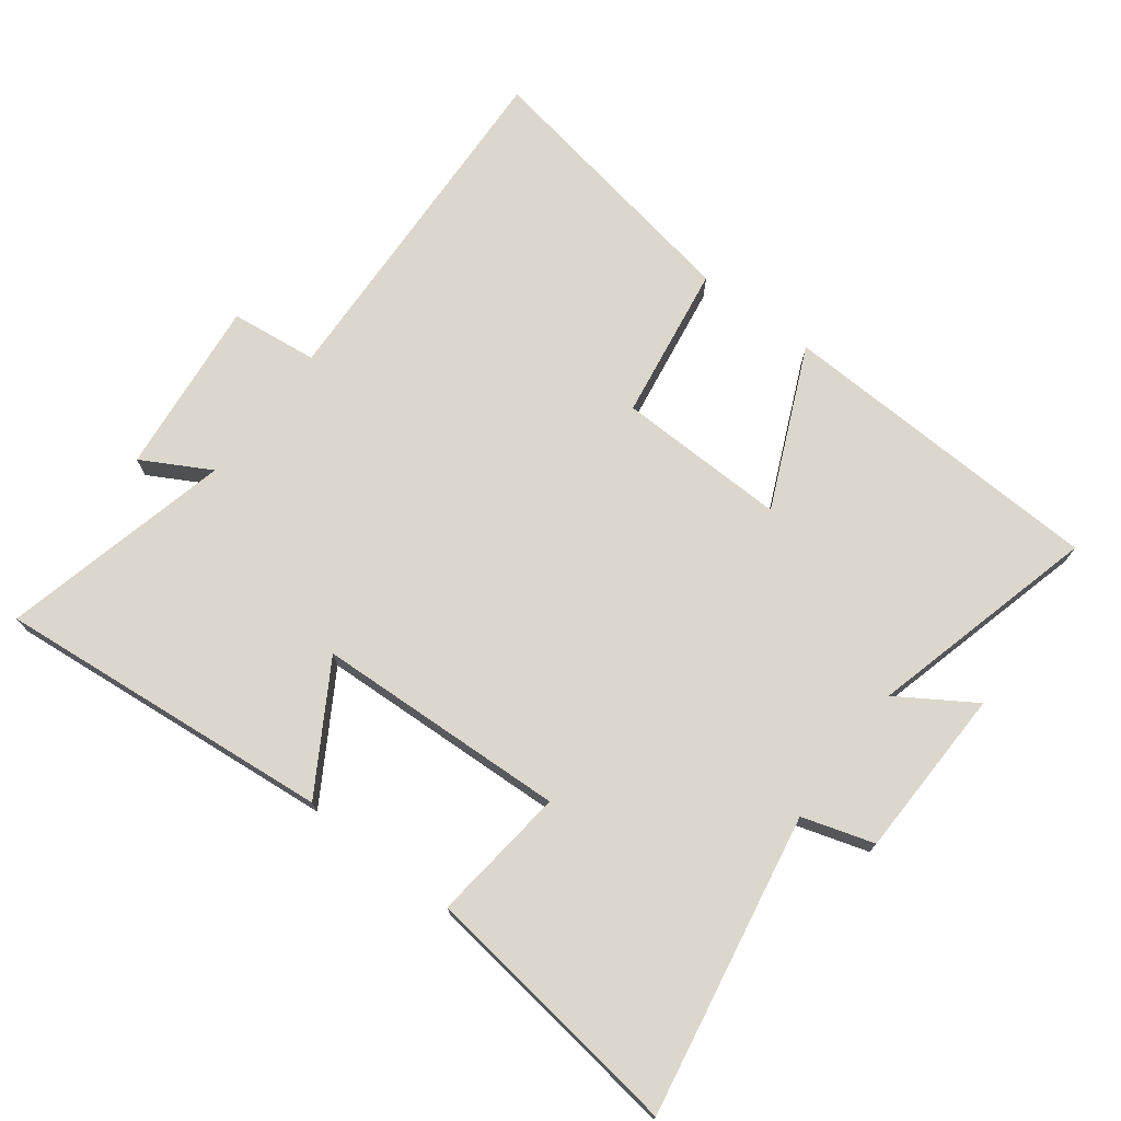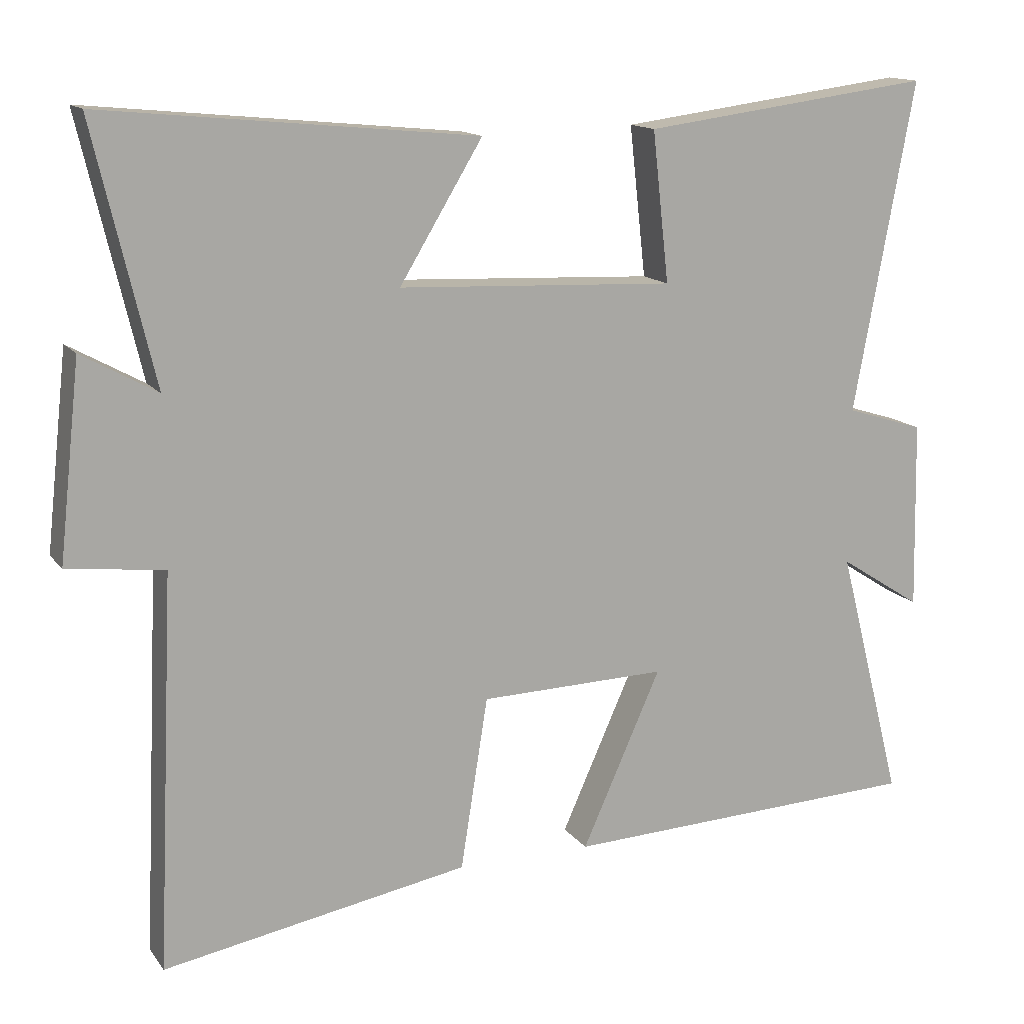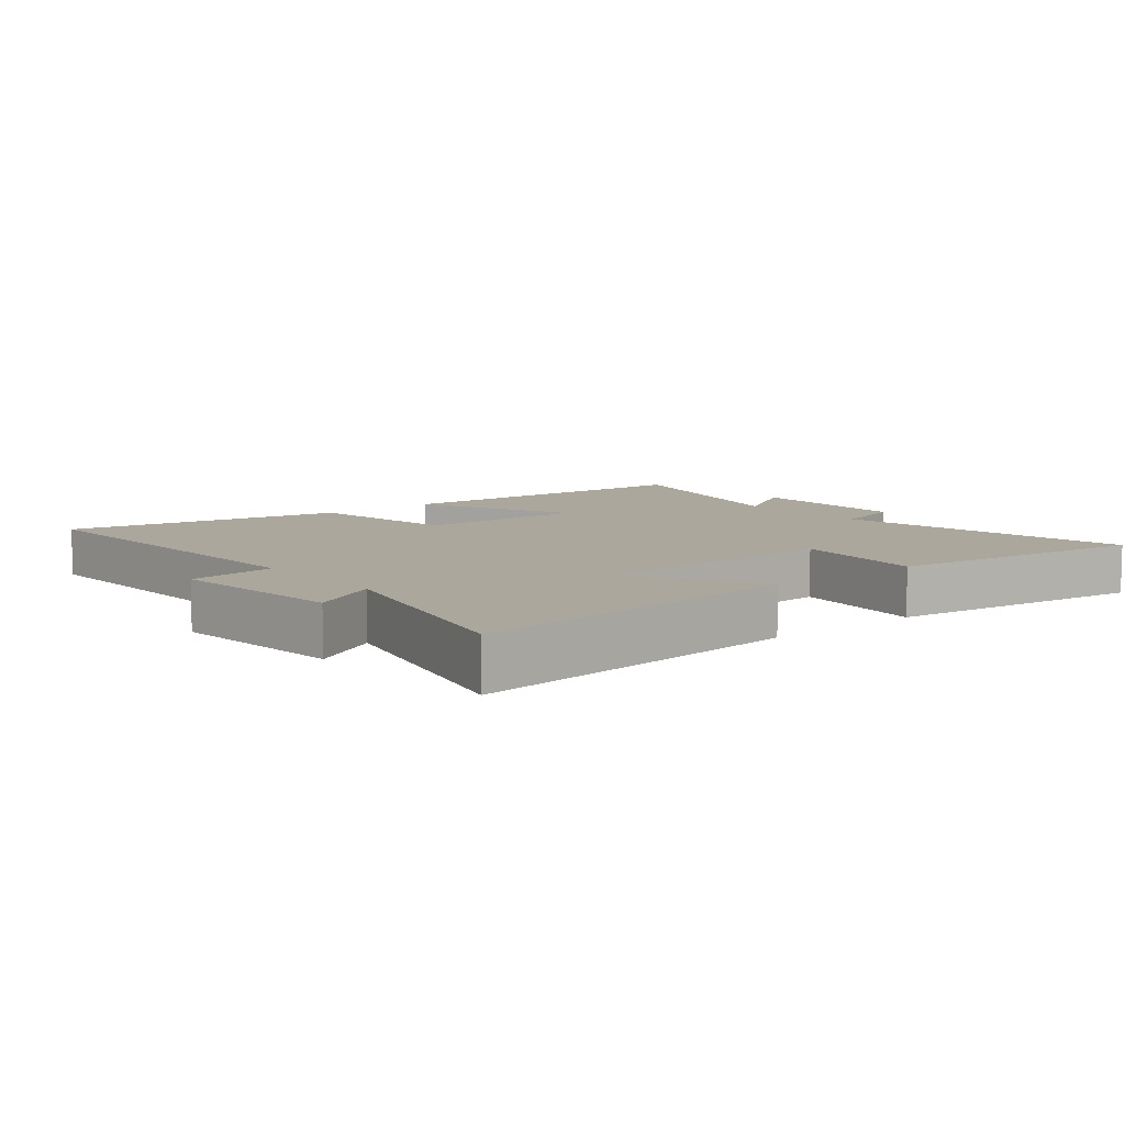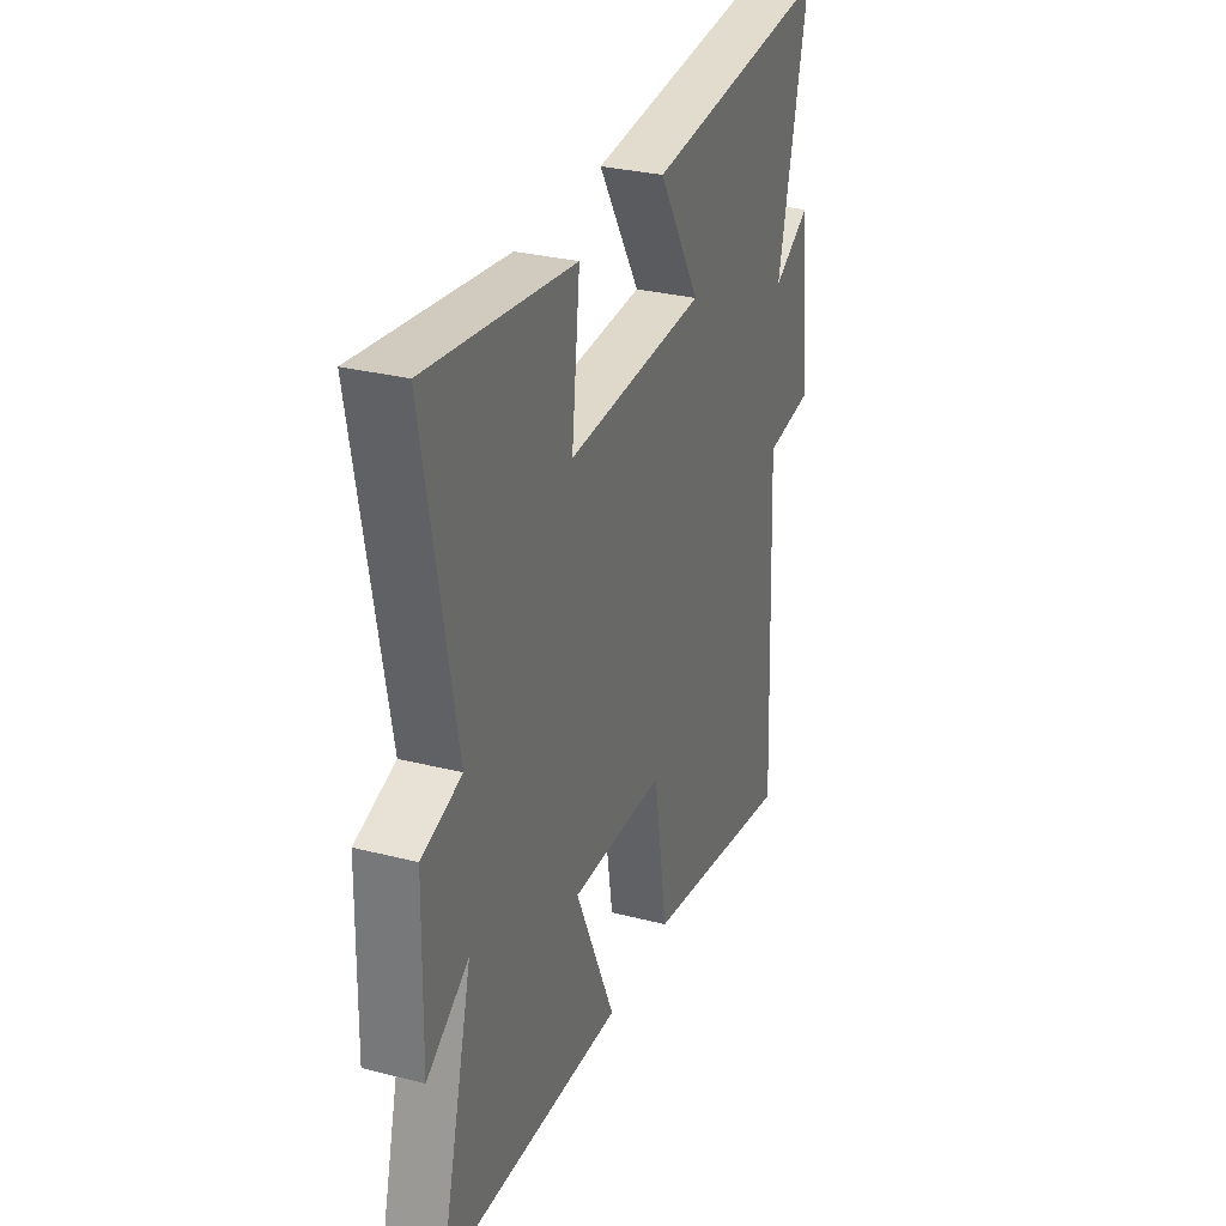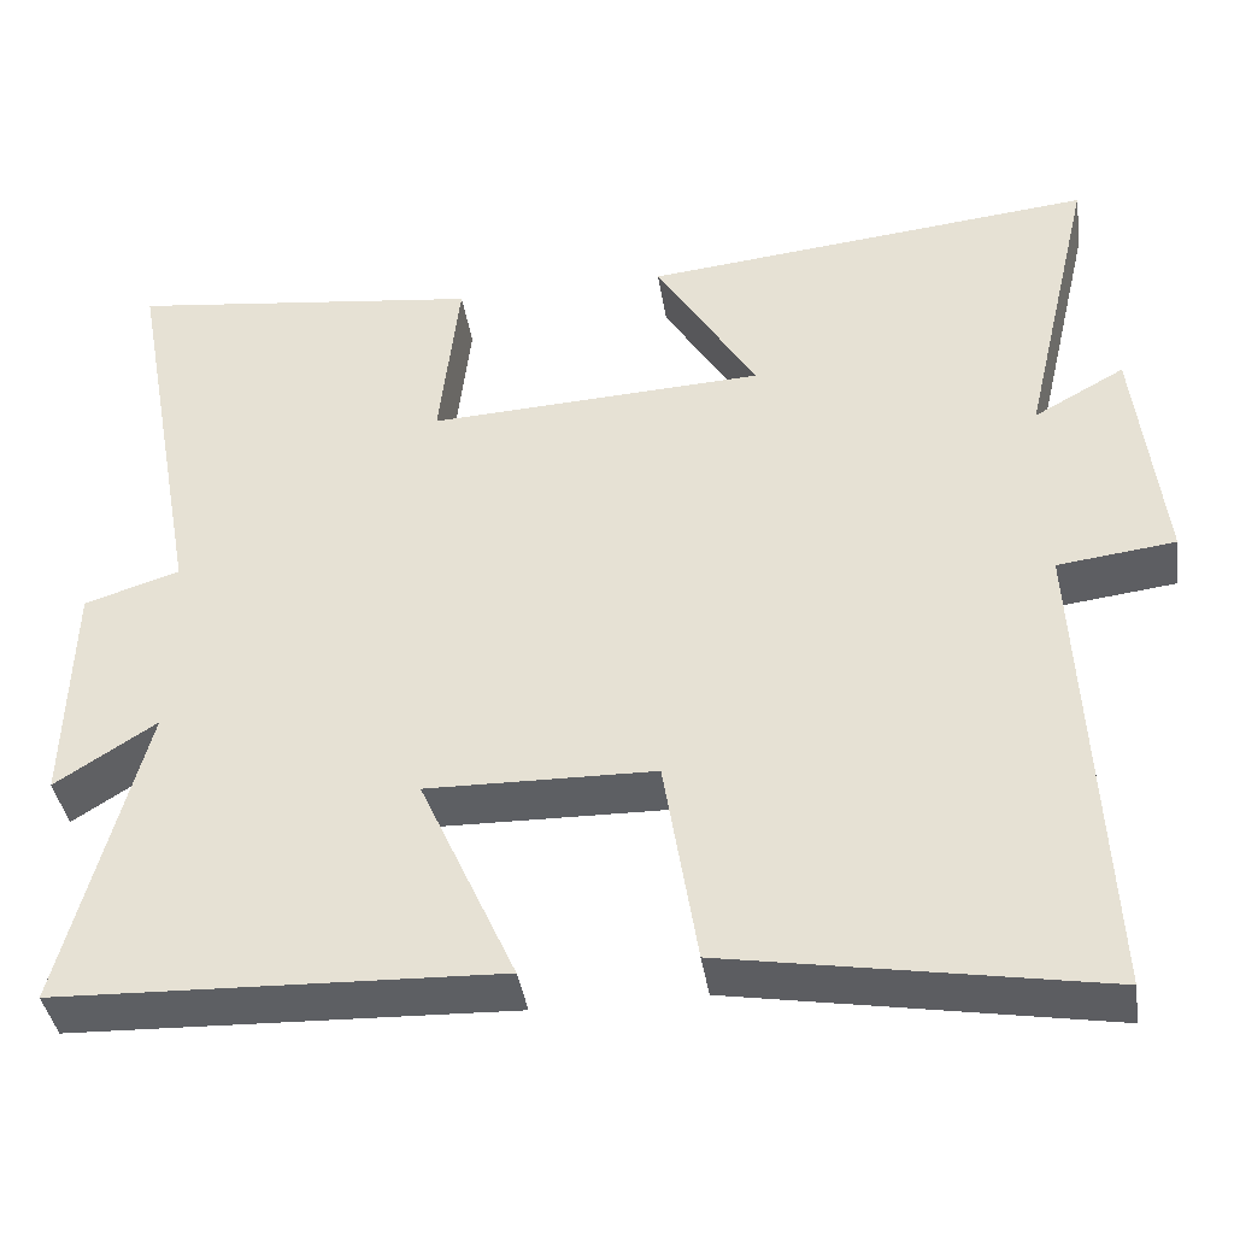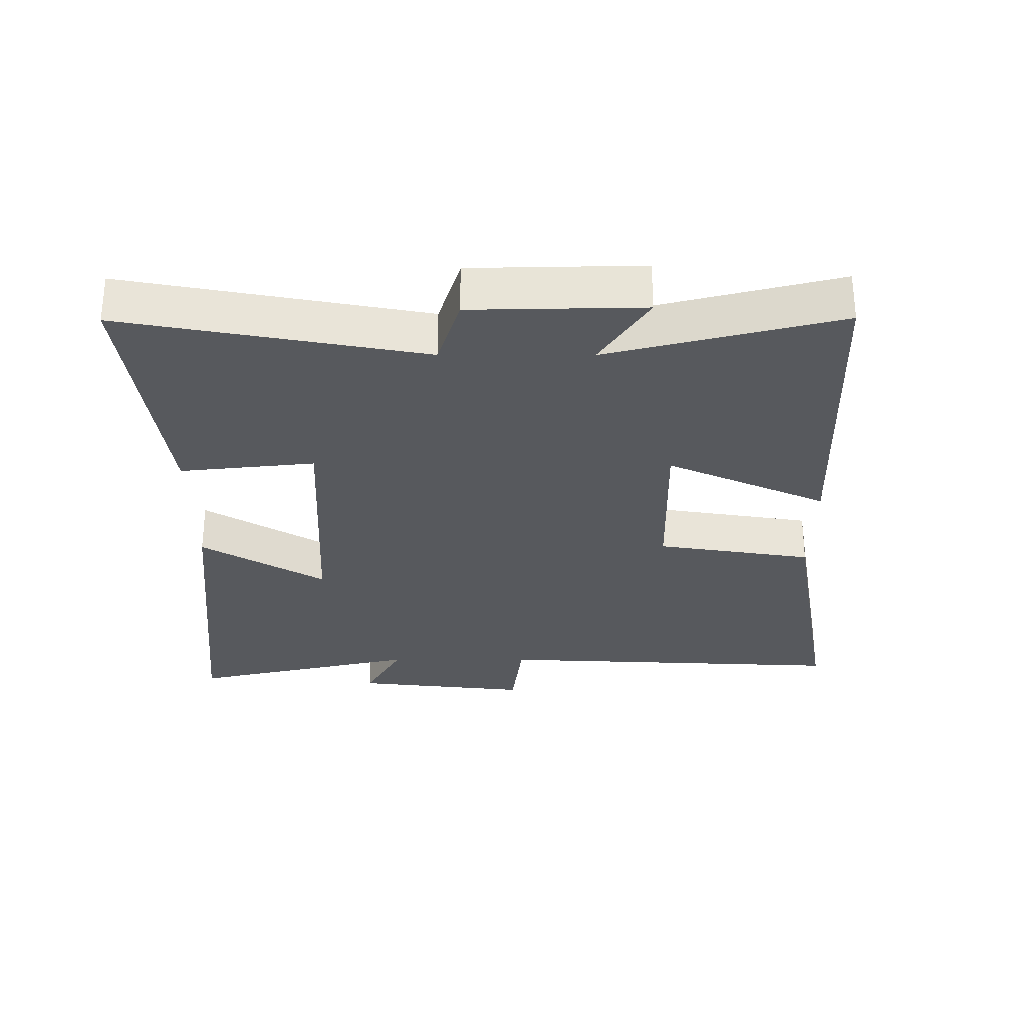
<metadata>
{"format":"obj","ext":"obj","renderer":"f3d","projection":"perspective","resolution":1024,"background":"white","views":[{"elev":72.9,"azim":37.3,"up":"+Y"},{"elev":14.2,"azim":-23.3,"up":"+Z"},{"elev":8.3,"azim":-39.0,"up":"+Y"},{"elev":30.1,"azim":110.4,"up":"+Z"},{"elev":-40.2,"azim":-171.2,"up":"+Z"},{"elev":-29.5,"azim":89.9,"up":"+Y"}]}
</metadata>
<code>
v 0.591 0.07 -0.48
v 0.088 0.07 -0.5
v 0.198 0.07 -0.255
v -0.062 0.07 -0.261
v -0.1 0.07 -0.5
v -0.525 0.07 -0.575
v -0.5 0.07 -0.03
v -0.634 0.07 -0.014
v -0.604 0.07 0.256
v -0.5 0.07 0.198
v -0.583 0.07 0.551
v -0.066 0.07 0.5
v -0.181 0.07 0.311
v 0.203 0.07 0.293
v 0.18 0.07 0.5
v 0.584 0.07 0.552
v 0.5 0.07 0.094
v 0.609 0.07 0.06
v 0.615 0.07 -0.202
v 0.5 0.07 -0.128
v 0.591 0 -0.48
v 0.088 0 -0.5
v 0.198 0 -0.255
v -0.062 0 -0.261
v -0.1 0 -0.5
v -0.525 0 -0.575
v -0.5 0 -0.03
v -0.634 0 -0.014
v -0.604 0 0.256
v -0.5 0 0.198
v -0.583 0 0.551
v -0.066 0 0.5
v -0.181 0 0.311
v 0.203 0 0.293
v 0.18 0 0.5
v 0.584 0 0.552
v 0.5 0 0.094
v 0.609 0 0.06
v 0.615 0 -0.202
v 0.5 0 -0.128
f 17 18 19 20
f 14 15 16 17
f 13 14 17 20
f 10 11 12 13
f 10 13 20 1
f 7 8 9 10
f 4 5 6 7
f 3 4 7 10
f 1 2 3
f 1 3 10
f 40 39 38 37
f 37 36 35 34
f 40 37 34 33
f 33 32 31 30
f 21 40 33 30
f 30 29 28 27
f 27 26 25 24
f 30 27 24 23
f 23 22 21
f 30 23 21
f 1 21 22 2
f 2 22 23 3
f 3 23 24 4
f 4 24 25 5
f 5 25 26 6
f 6 26 27 7
f 7 27 28 8
f 8 28 29 9
f 9 29 30 10
f 10 30 31 11
f 11 31 32 12
f 12 32 33 13
f 13 33 34 14
f 14 34 35 15
f 15 35 36 16
f 16 36 37 17
f 17 37 38 18
f 18 38 39 19
f 19 39 40 20
f 20 40 21 1

</code>
